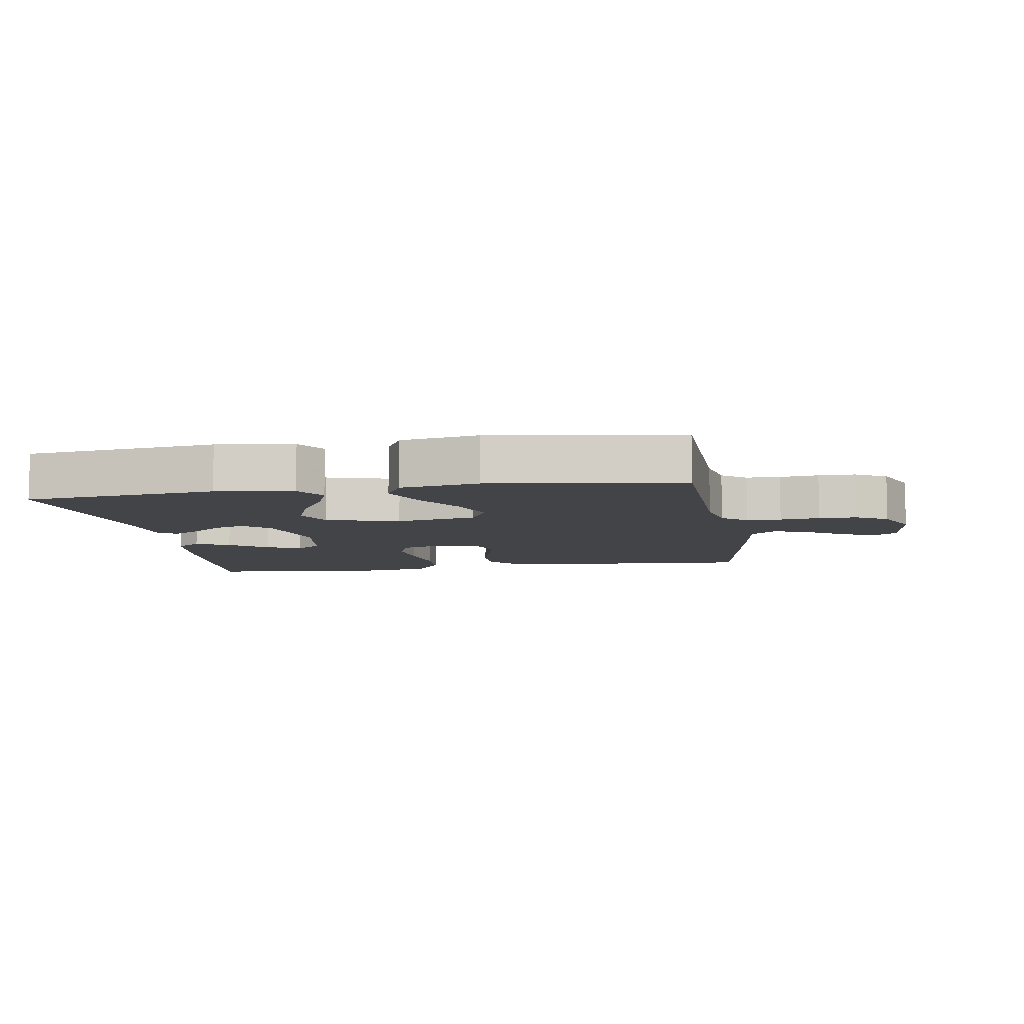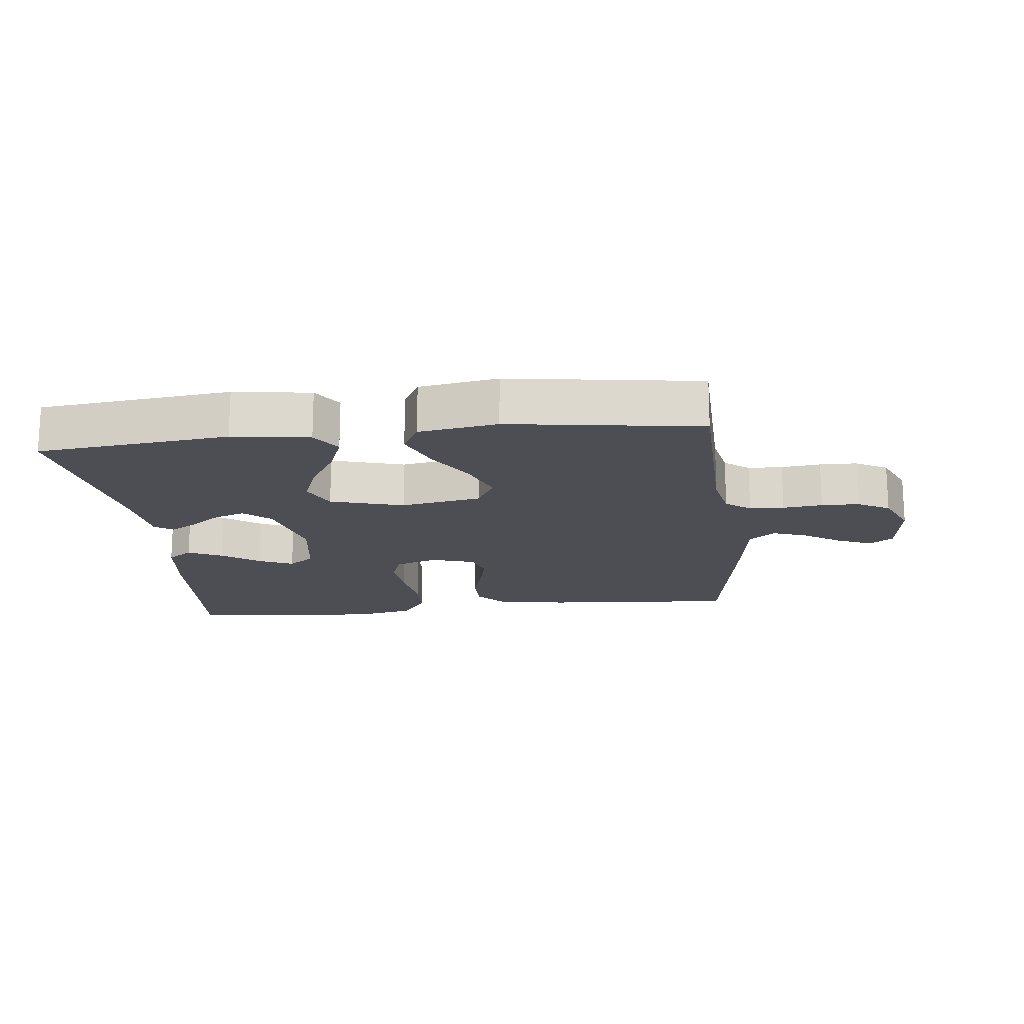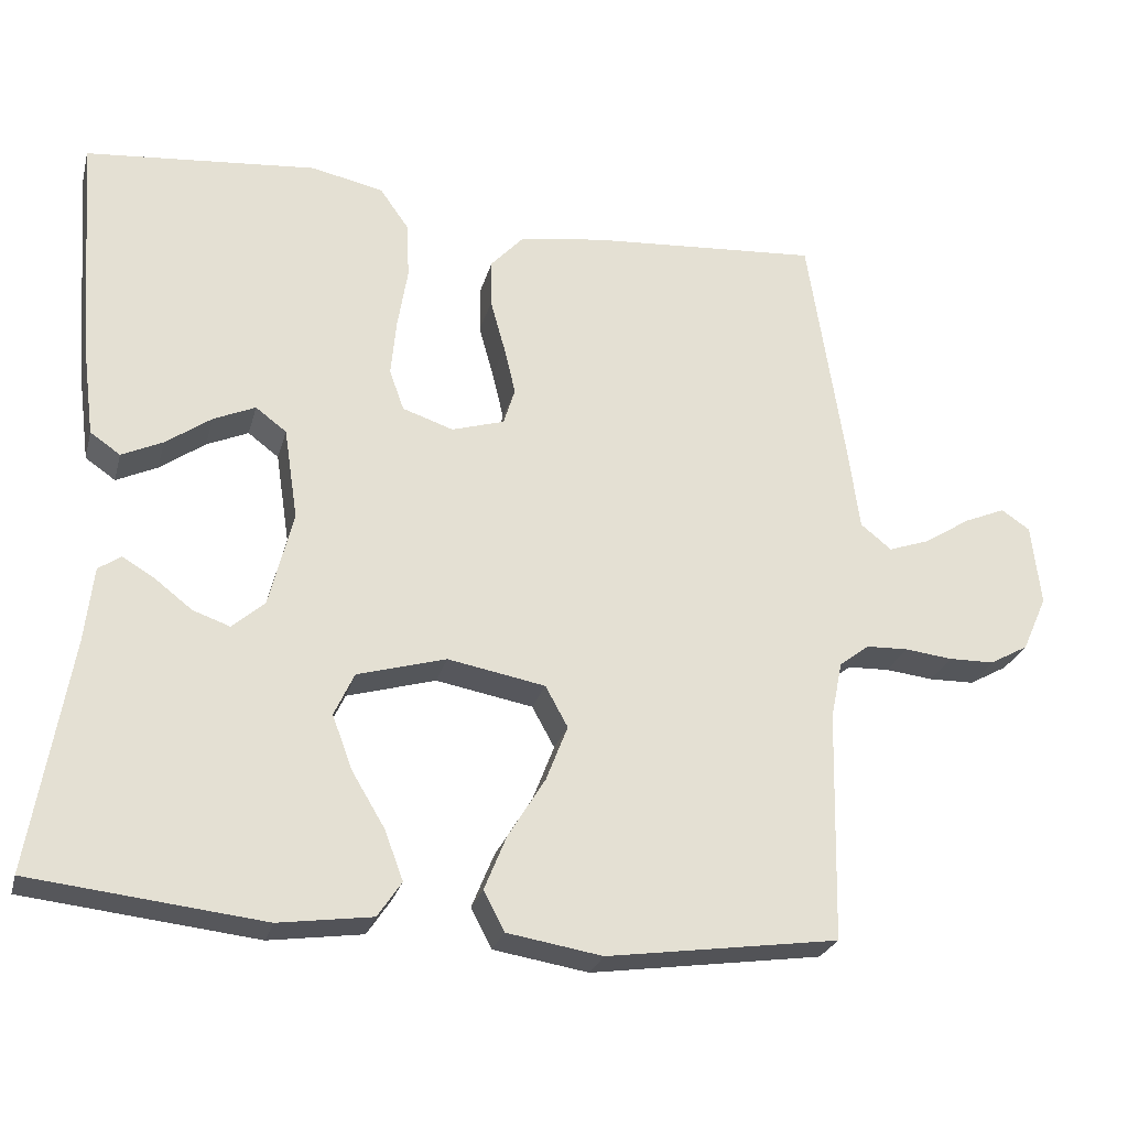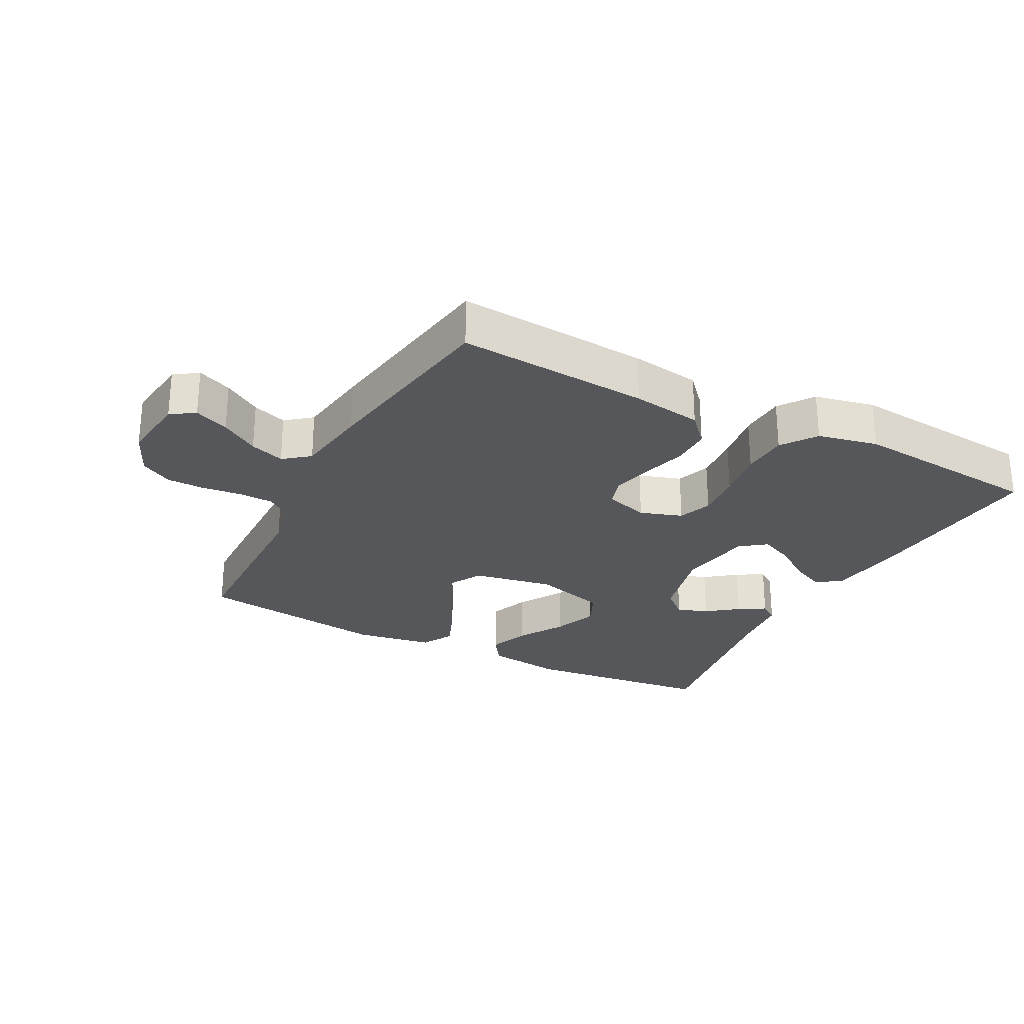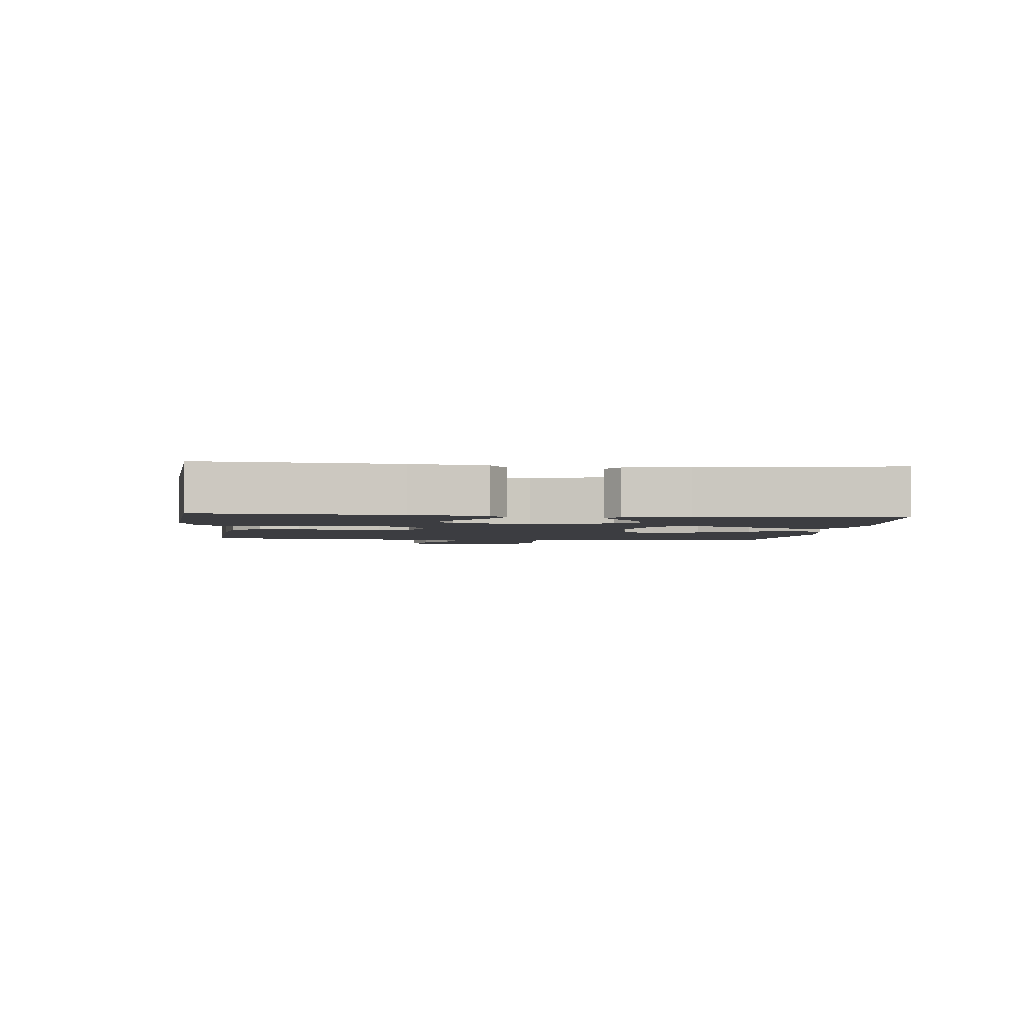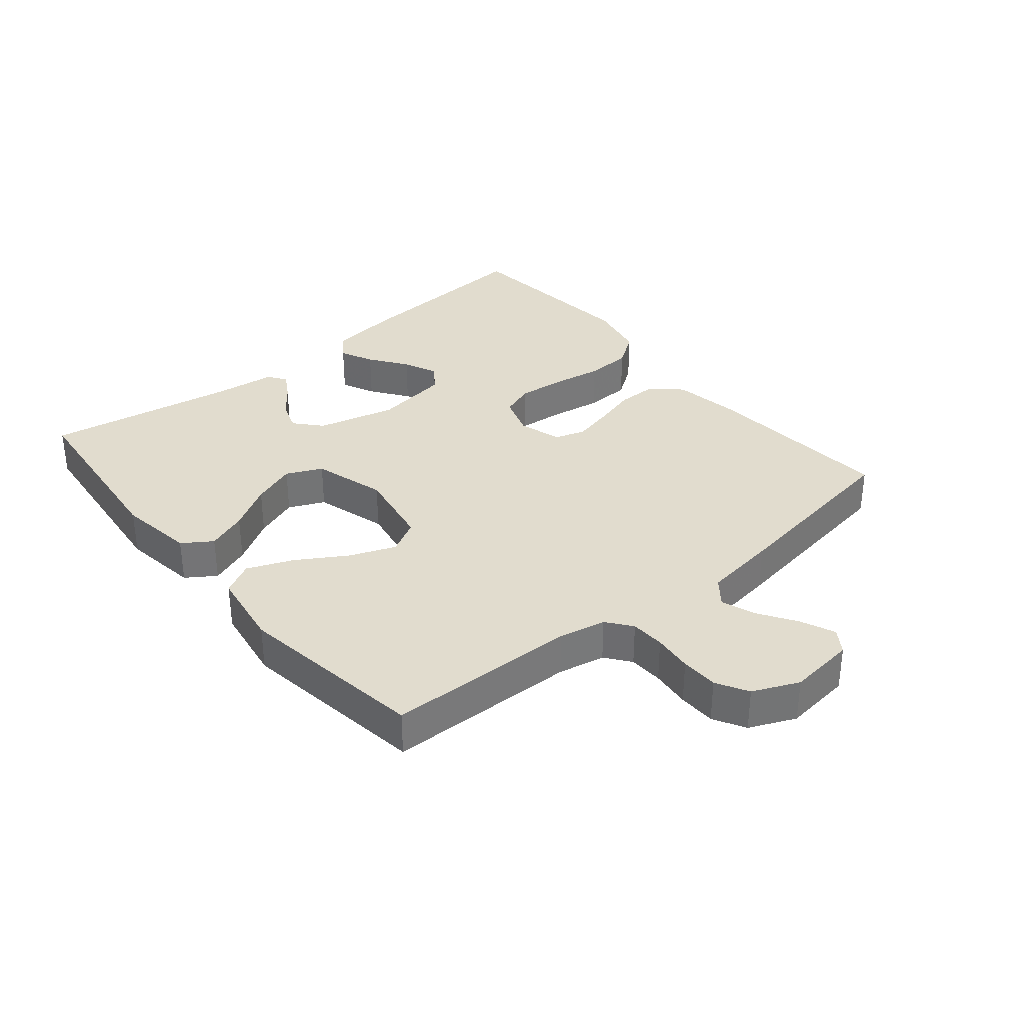
<metadata>
{"format":"obj","ext":"obj","renderer":"f3d","projection":"perspective","resolution":1024,"background":"white","views":[{"elev":-8.1,"azim":-170.7,"up":"+Y"},{"elev":-17.3,"azim":-173.7,"up":"+Y"},{"elev":-25.9,"azim":165.7,"up":"+Z"},{"elev":-26.5,"azim":-27.7,"up":"+Y"},{"elev":-2.7,"azim":84.3,"up":"+Y"},{"elev":34.1,"azim":-129.8,"up":"+Y"}]}
</metadata>
<code>
v 0.5 0.07 0.5
v 0.477 0.07 0.2
v 0.462 0.07 0.085
v 0.423 0.07 0.058
v 0.37 0.07 0.083
v 0.311 0.07 0.125
v 0.257 0.07 0.149
v 0.217 0.07 0.119
v 0.199 0.07 0
v 0.23 0.07 -0.124
v 0.272 0.07 -0.161
v 0.32 0.07 -0.144
v 0.368 0.07 -0.107
v 0.41 0.07 -0.082
v 0.439 0.07 -0.102
v 0.45 0.07 -0.2
v 0.5 0.07 -0.5
v 0.2 0.07 -0.533
v 0.079 0.07 -0.516
v 0.048 0.07 -0.47
v 0.072 0.07 -0.406
v 0.115 0.07 -0.334
v 0.141 0.07 -0.264
v 0.115 0.07 -0.208
v 0 0.07 -0.175
v -0.126 0.07 -0.198
v -0.155 0.07 -0.251
v -0.127 0.07 -0.323
v -0.079 0.07 -0.401
v -0.05 0.07 -0.472
v -0.077 0.07 -0.523
v -0.2 0.07 -0.543
v -0.5 0.07 -0.5
v -0.507 0.07 -0.2
v -0.522 0.07 -0.126
v -0.561 0.07 -0.096
v -0.615 0.07 -0.094
v -0.677 0.07 -0.101
v -0.736 0.07 -0.1
v -0.786 0.07 -0.072
v -0.818 0.07 0
v -0.806 0.07 0.106
v -0.769 0.07 0.131
v -0.715 0.07 0.108
v -0.656 0.07 0.07
v -0.602 0.07 0.051
v -0.562 0.07 0.083
v -0.546 0.07 0.2
v -0.5 0.07 0.5
v -0.2 0.07 0.478
v -0.091 0.07 0.461
v -0.049 0.07 0.415
v -0.049 0.07 0.353
v -0.068 0.07 0.284
v -0.083 0.07 0.221
v -0.068 0.07 0.173
v 0 0.07 0.152
v 0.066 0.07 0.174
v 0.085 0.07 0.227
v 0.078 0.07 0.301
v 0.065 0.07 0.381
v 0.068 0.07 0.454
v 0.106 0.07 0.508
v 0.2 0.07 0.528
v 0.5 0 0.5
v 0.477 0 0.2
v 0.462 0 0.085
v 0.423 0 0.058
v 0.37 0 0.083
v 0.311 0 0.125
v 0.257 0 0.149
v 0.217 0 0.119
v 0.199 0 0
v 0.23 0 -0.124
v 0.272 0 -0.161
v 0.32 0 -0.144
v 0.368 0 -0.107
v 0.41 0 -0.082
v 0.439 0 -0.102
v 0.45 0 -0.2
v 0.5 0 -0.5
v 0.2 0 -0.533
v 0.079 0 -0.516
v 0.048 0 -0.47
v 0.072 0 -0.406
v 0.115 0 -0.334
v 0.141 0 -0.264
v 0.115 0 -0.208
v 0 0 -0.175
v -0.126 0 -0.198
v -0.155 0 -0.251
v -0.127 0 -0.323
v -0.079 0 -0.401
v -0.05 0 -0.472
v -0.077 0 -0.523
v -0.2 0 -0.543
v -0.5 0 -0.5
v -0.507 0 -0.2
v -0.522 0 -0.126
v -0.561 0 -0.096
v -0.615 0 -0.094
v -0.677 0 -0.101
v -0.736 0 -0.1
v -0.786 0 -0.072
v -0.818 0 0
v -0.806 0 0.106
v -0.769 0 0.131
v -0.715 0 0.108
v -0.656 0 0.07
v -0.602 0 0.051
v -0.562 0 0.083
v -0.546 0 0.2
v -0.5 0 0.5
v -0.2 0 0.478
v -0.091 0 0.461
v -0.049 0 0.415
v -0.049 0 0.353
v -0.068 0 0.284
v -0.083 0 0.221
v -0.068 0 0.173
v 0 0 0.152
v 0.066 0 0.174
v 0.085 0 0.227
v 0.078 0 0.301
v 0.065 0 0.381
v 0.068 0 0.454
v 0.106 0 0.508
v 0.2 0 0.528
f 60 61 62 63
f 59 60 63 64
f 58 59 64 1
f 51 52 53 54
f 51 54 55
f 50 51 55
f 47 48 49 50
f 47 50 55 56
f 42 43 44 45
f 42 45 46
f 41 42 46
f 40 41 46
f 37 38 39 40
f 36 37 40 46
f 35 36 46 47
f 31 32 33 34
f 28 29 30 31
f 27 28 31 34
f 26 27 34 35
f 19 20 21 22
f 19 22 23
f 16 17 18 19
f 16 19 23
f 12 13 14 15
f 11 12 15 16
f 3 4 5 6
f 3 6 7
f 2 3 7
f 58 1 2 7
f 57 58 7 8
f 35 47 56 57
f 25 26 35 57
f 24 25 57 8
f 11 16 23 24
f 10 11 24
f 9 10 24
f 8 9 24
f 127 126 125 124
f 128 127 124 123
f 65 128 123 122
f 118 117 116 115
f 119 118 115
f 119 115 114
f 114 113 112 111
f 120 119 114 111
f 109 108 107 106
f 110 109 106
f 110 106 105
f 110 105 104
f 104 103 102 101
f 110 104 101 100
f 111 110 100 99
f 98 97 96 95
f 95 94 93 92
f 98 95 92 91
f 99 98 91 90
f 86 85 84 83
f 87 86 83
f 83 82 81 80
f 87 83 80
f 79 78 77 76
f 80 79 76 75
f 70 69 68 67
f 71 70 67
f 71 67 66
f 71 66 65 122
f 72 71 122 121
f 121 120 111 99
f 121 99 90 89
f 72 121 89 88
f 88 87 80 75
f 88 75 74
f 88 74 73
f 88 73 72
f 1 65 66 2
f 2 66 67 3
f 3 67 68 4
f 4 68 69 5
f 5 69 70 6
f 6 70 71 7
f 7 71 72 8
f 8 72 73 9
f 9 73 74 10
f 10 74 75 11
f 11 75 76 12
f 12 76 77 13
f 13 77 78 14
f 14 78 79 15
f 15 79 80 16
f 16 80 81 17
f 17 81 82 18
f 18 82 83 19
f 19 83 84 20
f 20 84 85 21
f 21 85 86 22
f 22 86 87 23
f 23 87 88 24
f 24 88 89 25
f 25 89 90 26
f 26 90 91 27
f 27 91 92 28
f 28 92 93 29
f 29 93 94 30
f 30 94 95 31
f 31 95 96 32
f 32 96 97 33
f 33 97 98 34
f 34 98 99 35
f 35 99 100 36
f 36 100 101 37
f 37 101 102 38
f 38 102 103 39
f 39 103 104 40
f 40 104 105 41
f 41 105 106 42
f 42 106 107 43
f 43 107 108 44
f 44 108 109 45
f 45 109 110 46
f 46 110 111 47
f 47 111 112 48
f 48 112 113 49
f 49 113 114 50
f 50 114 115 51
f 51 115 116 52
f 52 116 117 53
f 53 117 118 54
f 54 118 119 55
f 55 119 120 56
f 56 120 121 57
f 57 121 122 58
f 58 122 123 59
f 59 123 124 60
f 60 124 125 61
f 61 125 126 62
f 62 126 127 63
f 63 127 128 64
f 64 128 65 1

</code>
